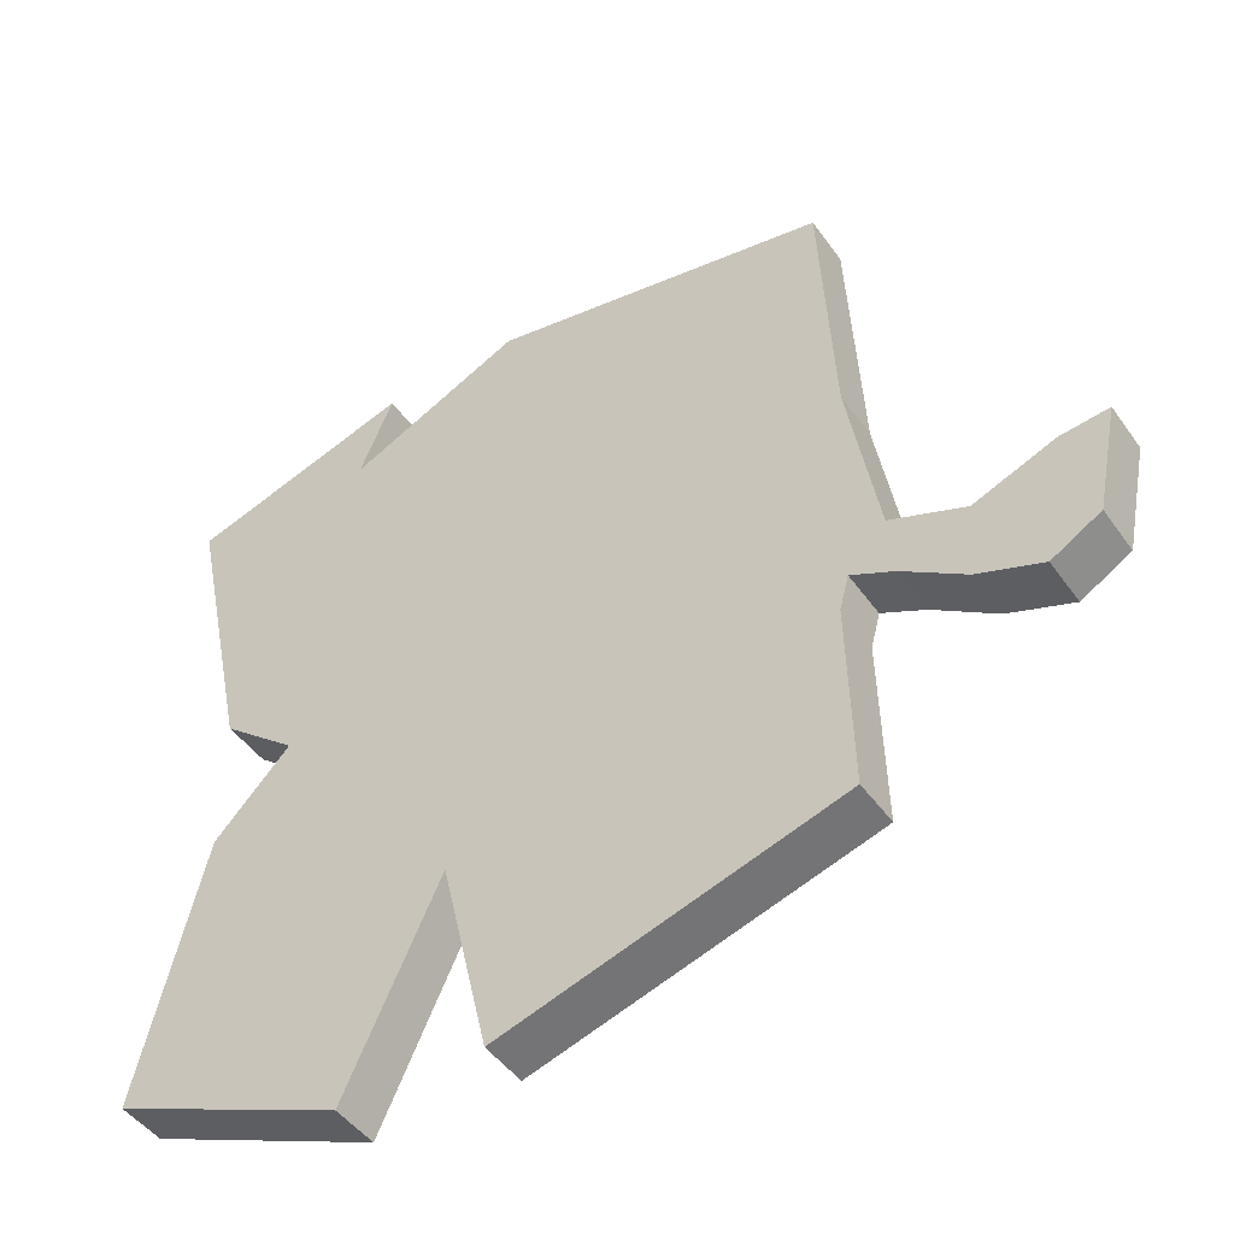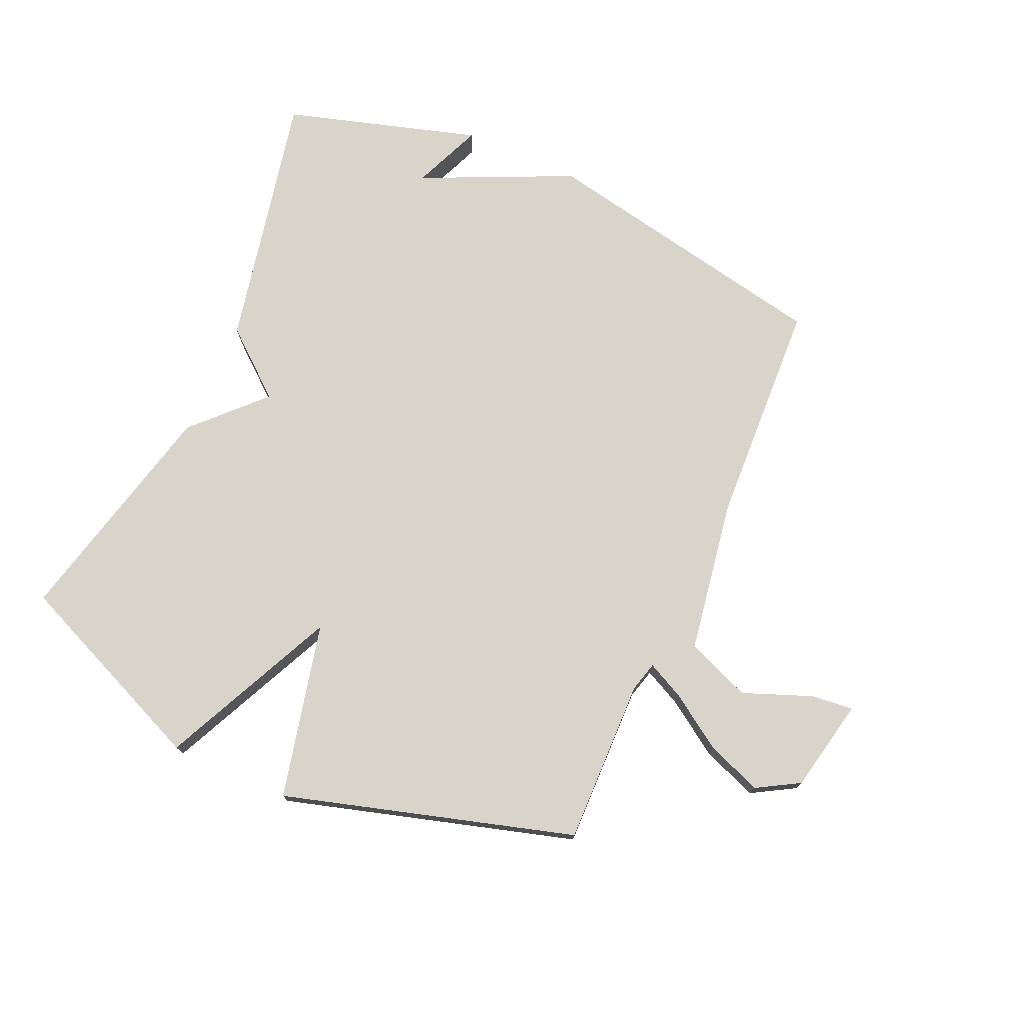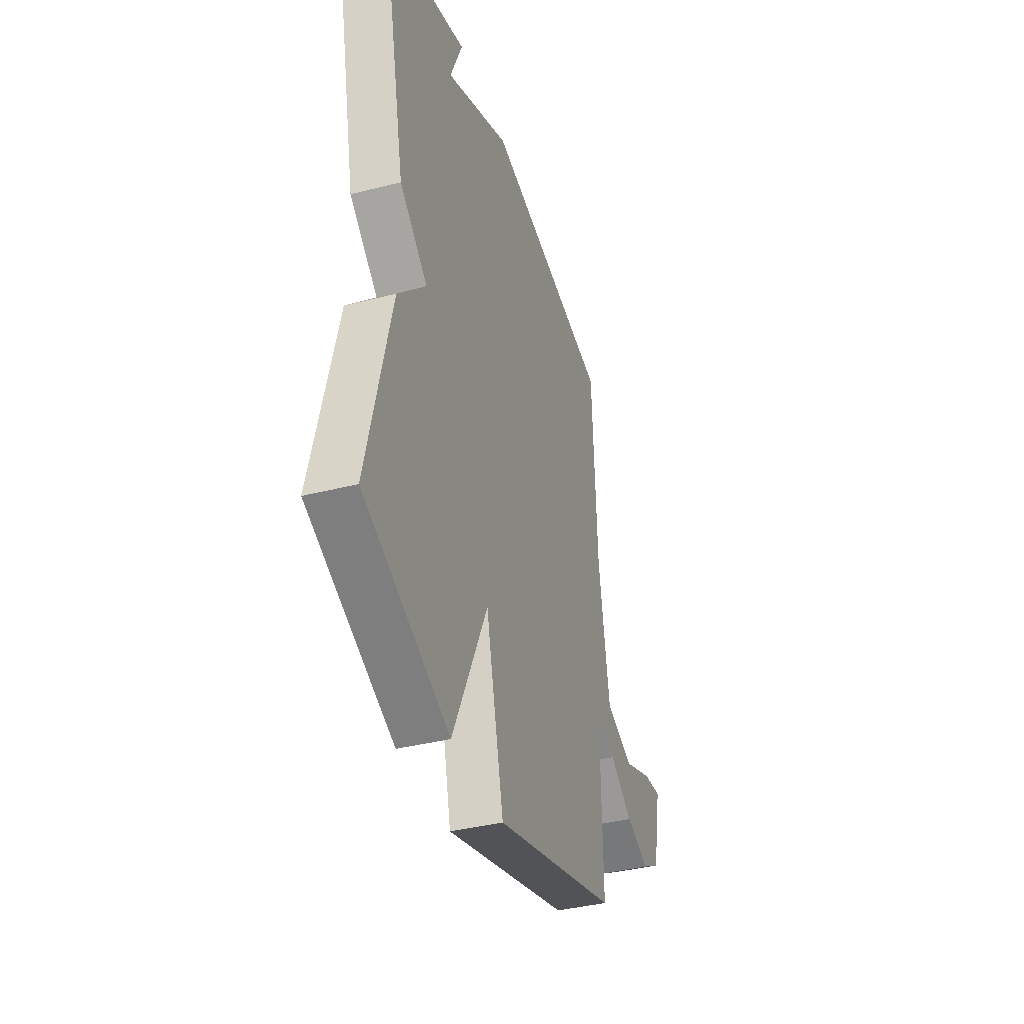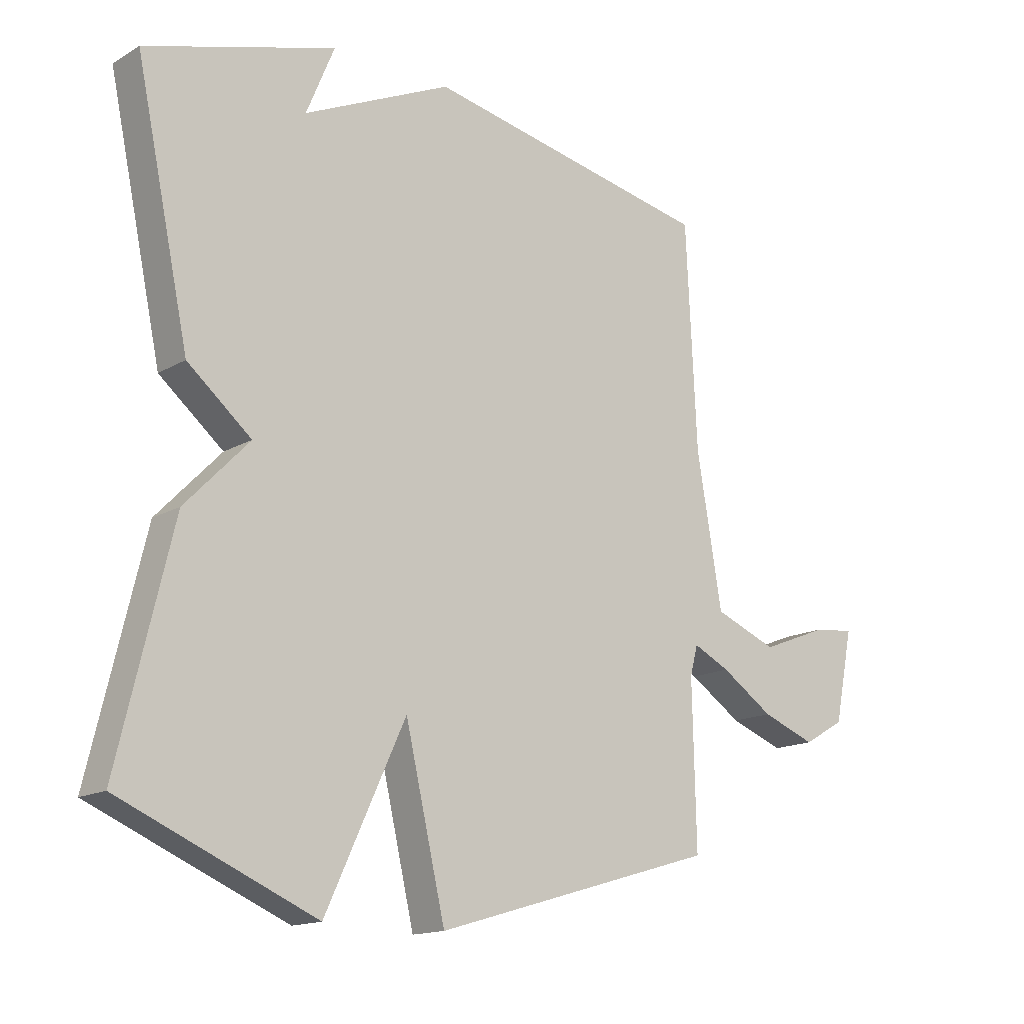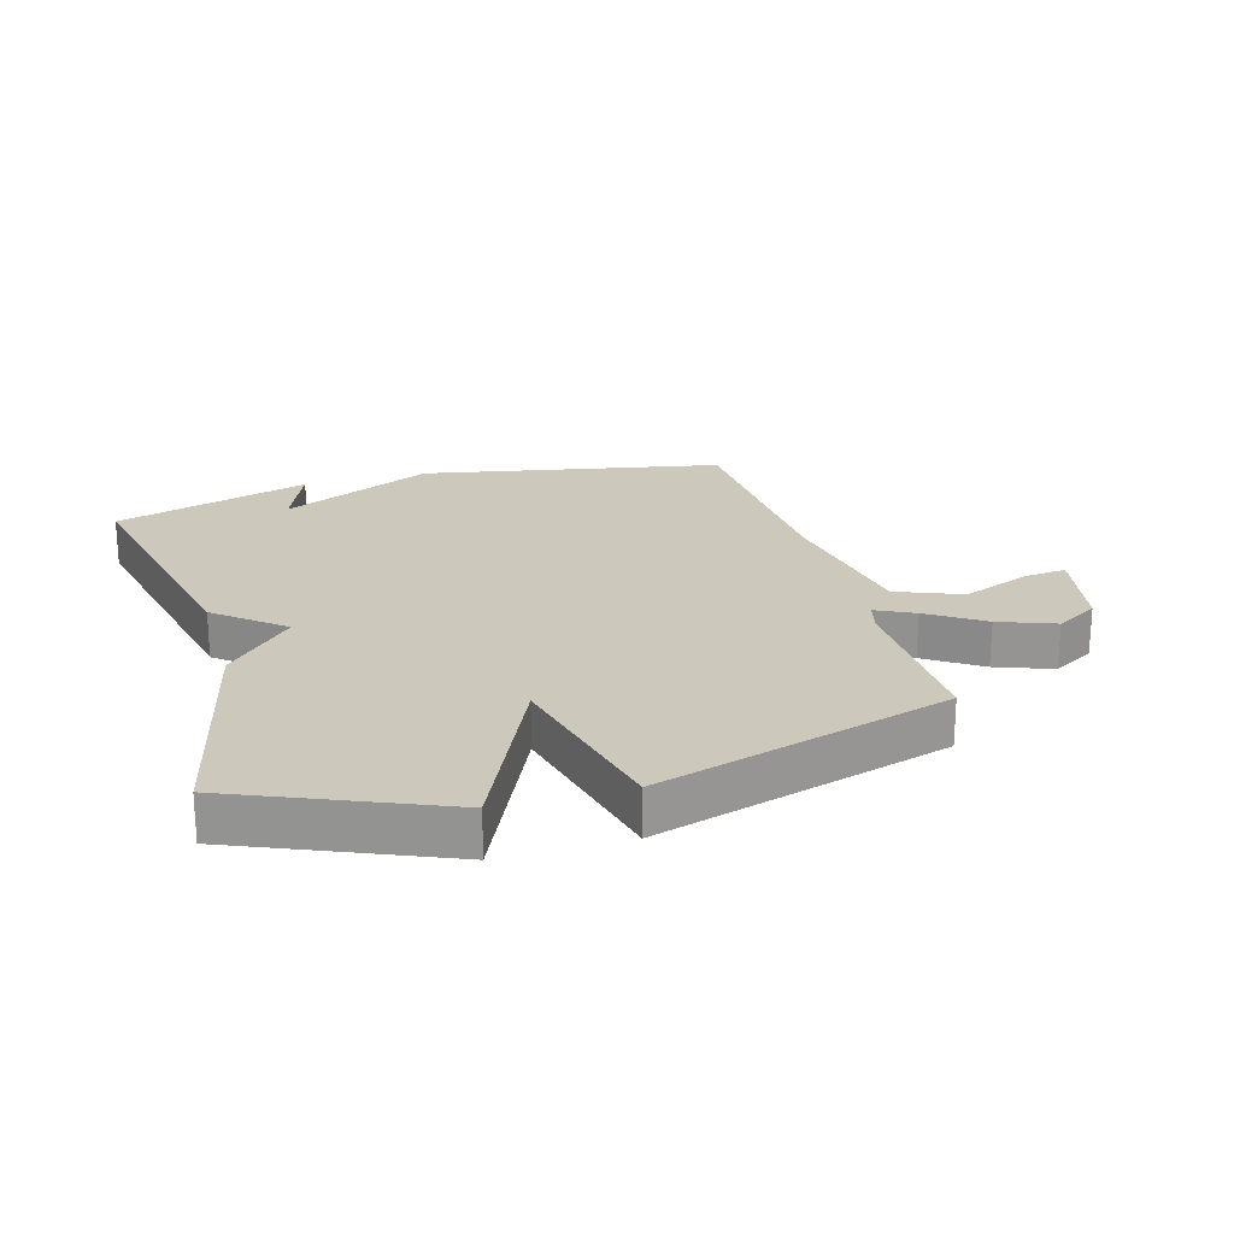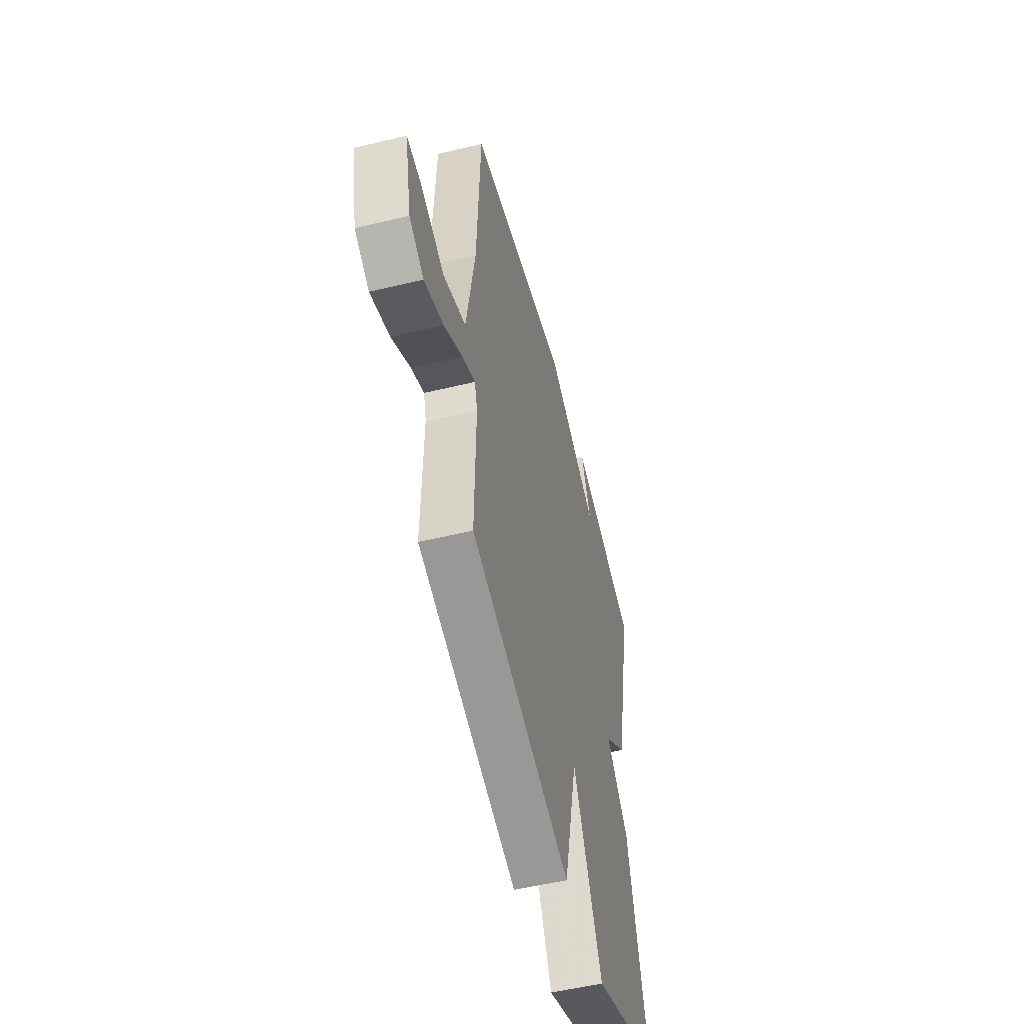
<metadata>
{"format":"obj","ext":"obj","renderer":"f3d","projection":"perspective","resolution":1024,"background":"white","views":[{"elev":-46.8,"azim":-146.5,"up":"+Z"},{"elev":74.9,"azim":-156.0,"up":"+Y"},{"elev":-38.5,"azim":107.8,"up":"+Z"},{"elev":-15.2,"azim":140.6,"up":"+Z"},{"elev":22.2,"azim":163.8,"up":"+Y"},{"elev":-53.5,"azim":-75.6,"up":"+Z"}]}
</metadata>
<code>
v 0.5 0.07 0.5
v 0.41 0.07 0.077
v 0.303 0.07 -0.012
v 0.41 0.07 -0.123
v 0.5 0.07 -0.5
v 0.174 0.07 -0.639
v 0.041 0.07 -0.352
v -0.026 0.07 -0.639
v -0.5 0.07 -0.5
v -0.494 0.07 -0.23
v -0.507 0.07 -0.181
v -0.568 0.07 -0.211
v -0.656 0.07 -0.27
v -0.746 0.07 -0.304
v -0.815 0.07 -0.264
v -0.846 0.07 -0.112
v -0.778 0.07 -0.119
v -0.665 0.07 -0.163
v -0.56 0.07 -0.121
v -0.518 0.07 0.13
v -0.5 0.07 0.5
v -0.017 0.07 0.595
v 0.23 0.07 0.481
v 0.183 0.07 0.595
v 0.5 0 0.5
v 0.41 0 0.077
v 0.303 0 -0.012
v 0.41 0 -0.123
v 0.5 0 -0.5
v 0.174 0 -0.639
v 0.041 0 -0.352
v -0.026 0 -0.639
v -0.5 0 -0.5
v -0.494 0 -0.23
v -0.507 0 -0.181
v -0.568 0 -0.211
v -0.656 0 -0.27
v -0.746 0 -0.304
v -0.815 0 -0.264
v -0.846 0 -0.112
v -0.778 0 -0.119
v -0.665 0 -0.163
v -0.56 0 -0.121
v -0.518 0 0.13
v -0.5 0 0.5
v -0.017 0 0.595
v 0.23 0 0.481
v 0.183 0 0.595
f 23 24 1 2
f 23 2 3
f 22 23 3
f 21 22 3
f 20 21 3
f 3 4 5
f 20 3 5
f 19 20 5
f 16 17 18
f 15 16 18
f 14 15 18
f 13 14 18
f 12 13 18
f 11 12 18 19
f 7 8 9 10
f 7 10 11
f 5 6 7
f 19 5 7
f 7 11 19
f 26 25 48 47
f 27 26 47
f 27 47 46
f 27 46 45
f 27 45 44
f 29 28 27
f 29 27 44
f 29 44 43
f 42 41 40
f 42 40 39
f 42 39 38
f 42 38 37
f 42 37 36
f 43 42 36 35
f 34 33 32 31
f 35 34 31
f 31 30 29
f 31 29 43
f 43 35 31
f 1 25 26 2
f 2 26 27 3
f 3 27 28 4
f 4 28 29 5
f 5 29 30 6
f 6 30 31 7
f 7 31 32 8
f 8 32 33 9
f 9 33 34 10
f 10 34 35 11
f 11 35 36 12
f 12 36 37 13
f 13 37 38 14
f 14 38 39 15
f 15 39 40 16
f 16 40 41 17
f 17 41 42 18
f 18 42 43 19
f 19 43 44 20
f 20 44 45 21
f 21 45 46 22
f 22 46 47 23
f 23 47 48 24
f 24 48 25 1

</code>
